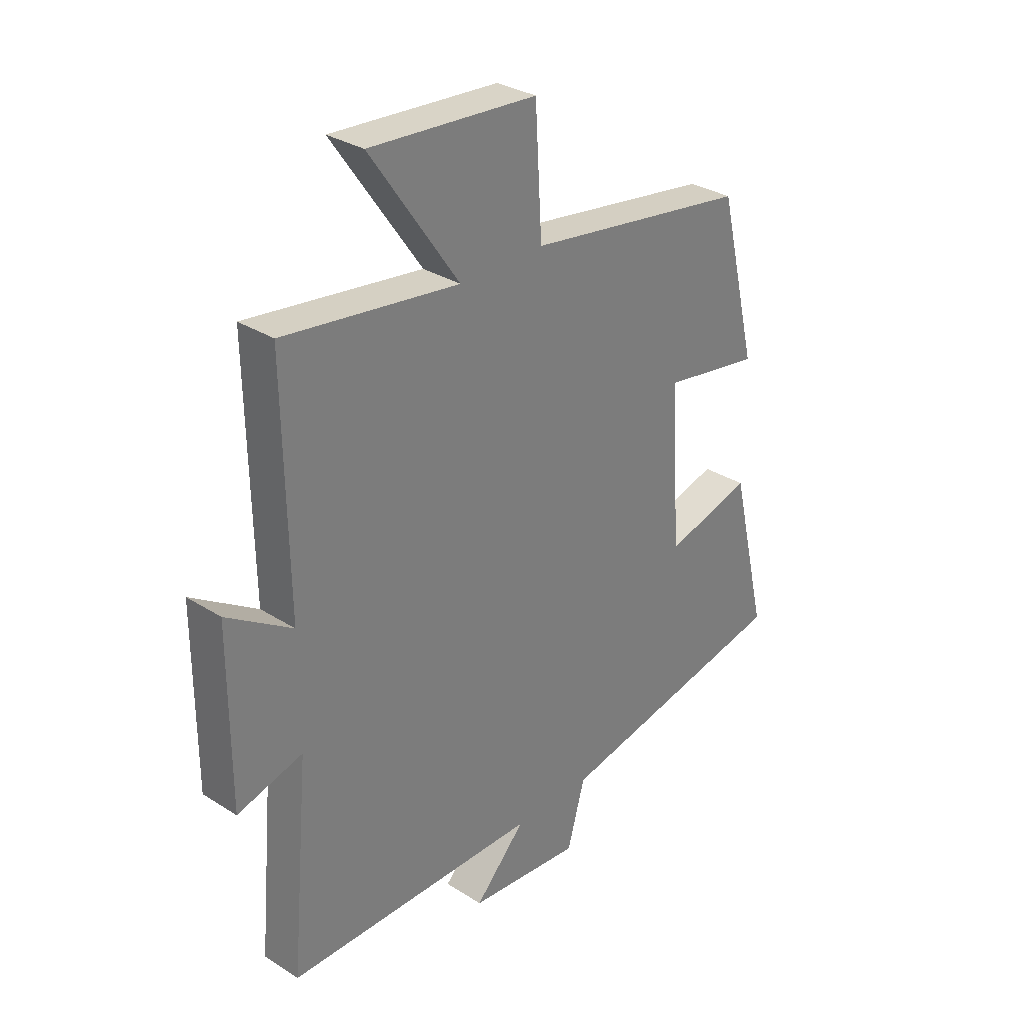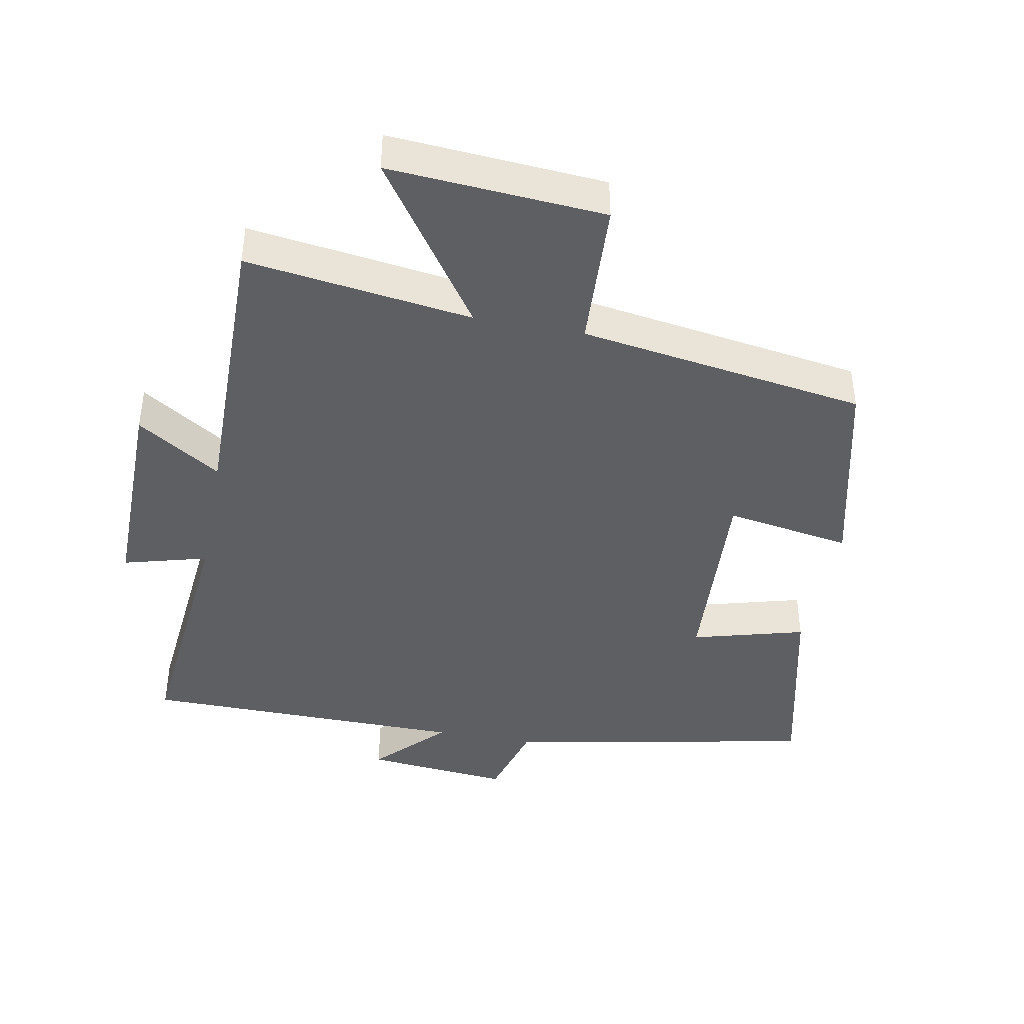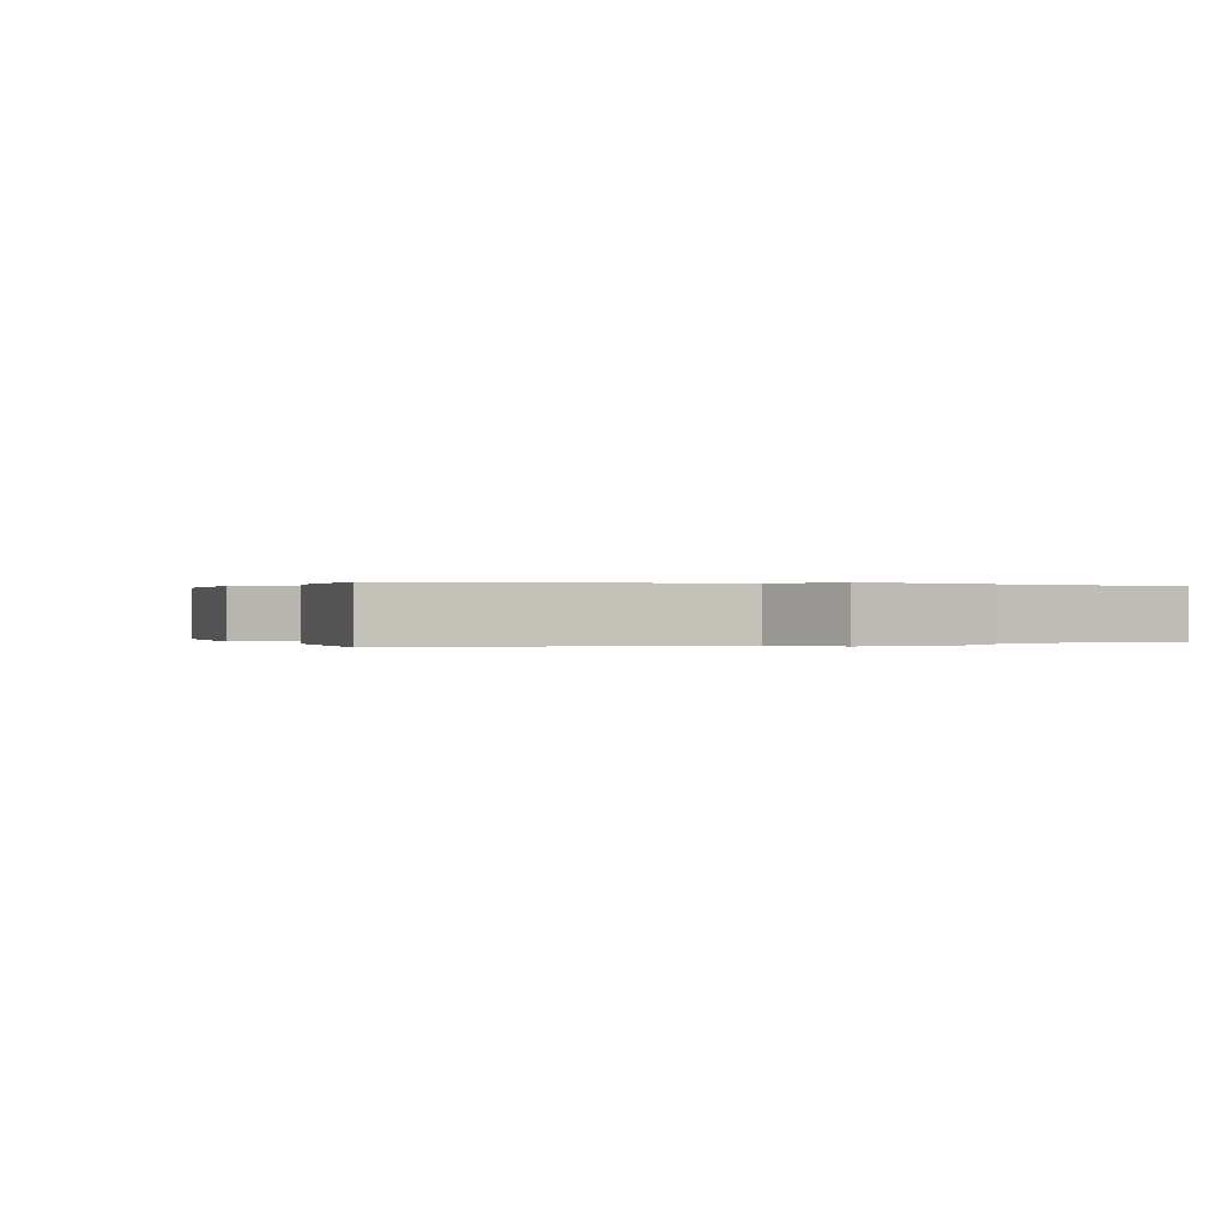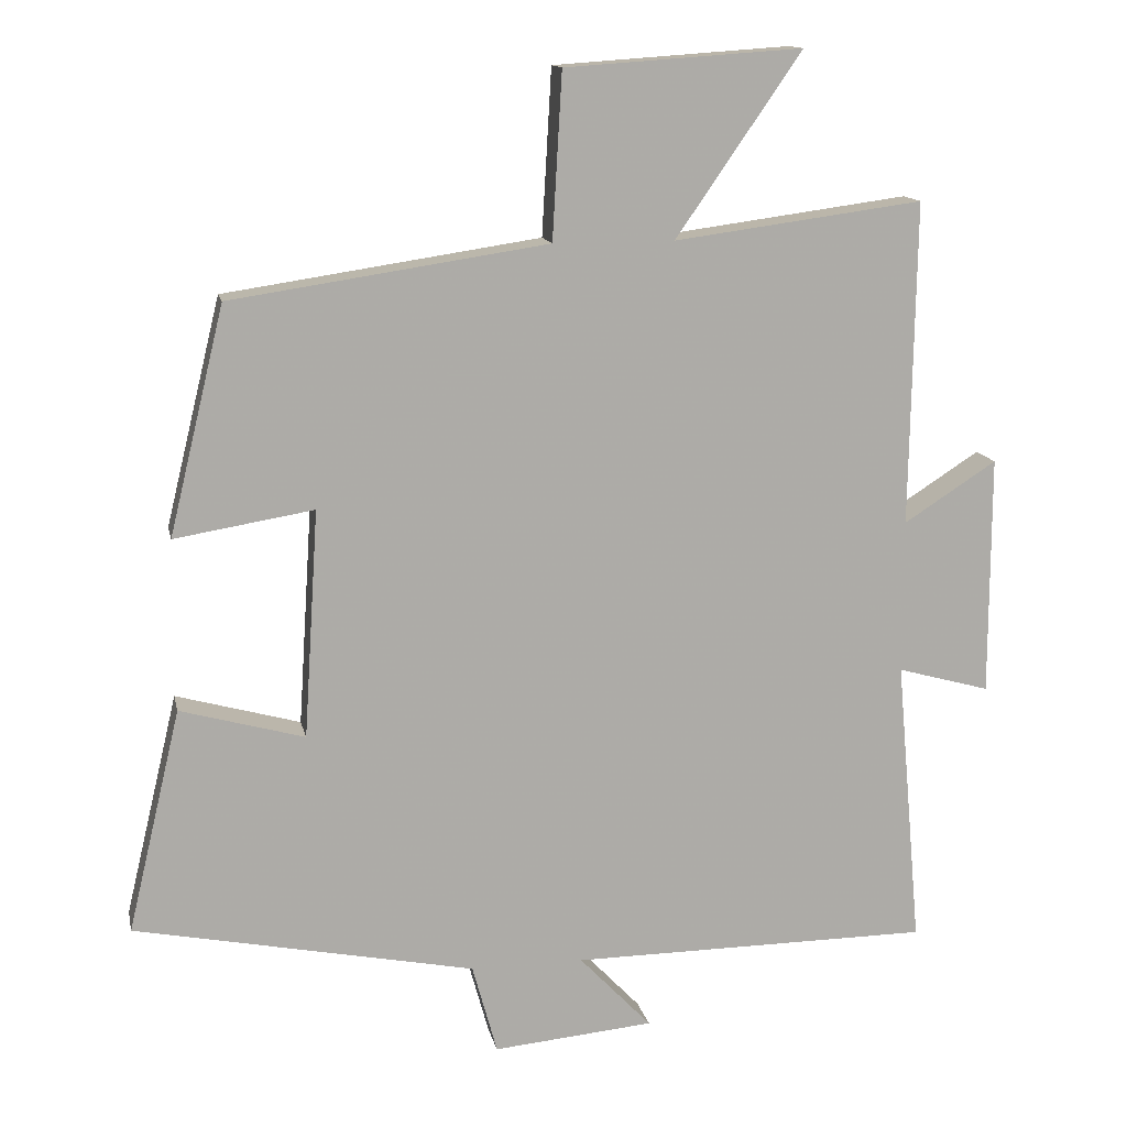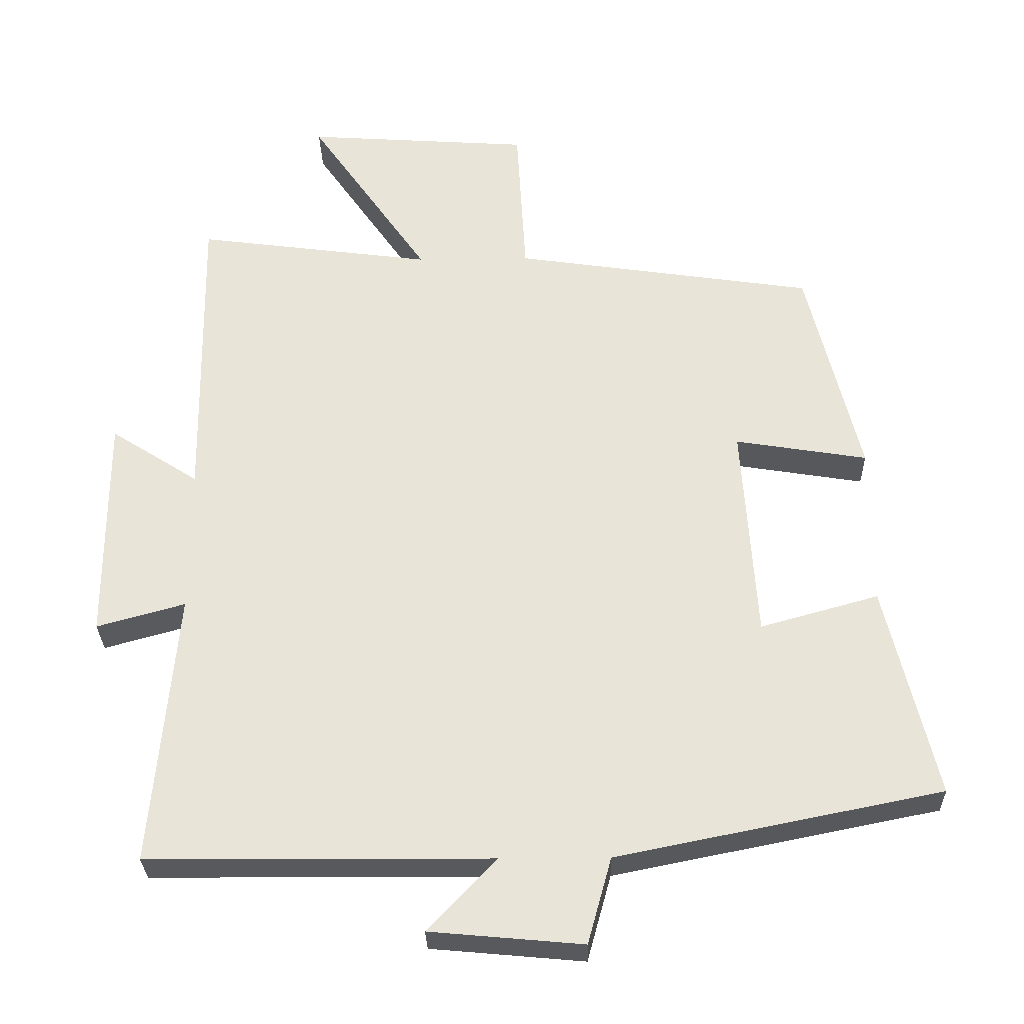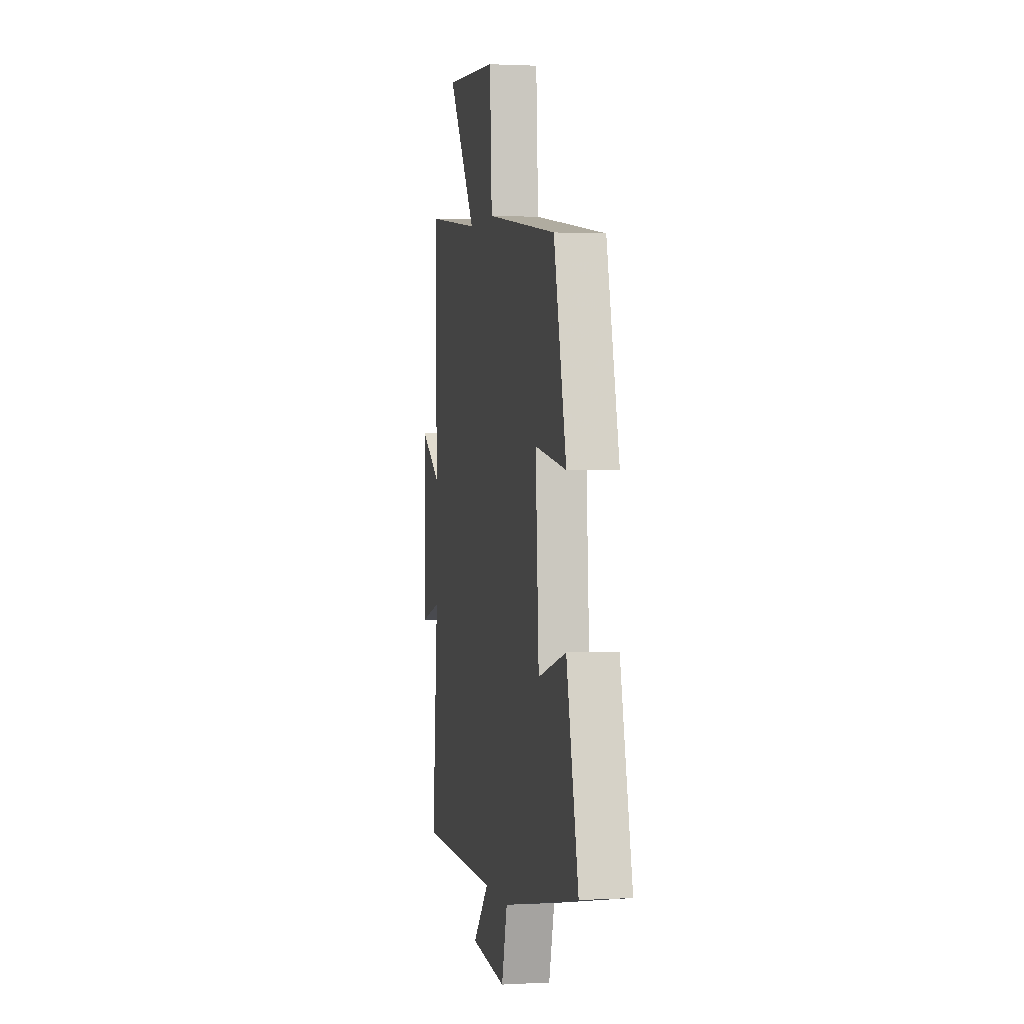
<metadata>
{"format":"obj","ext":"obj","renderer":"f3d","projection":"perspective","resolution":1024,"background":"white","views":[{"elev":31.2,"azim":-47.8,"up":"+Z"},{"elev":-41.9,"azim":-11.0,"up":"+Y"},{"elev":0.1,"azim":149.5,"up":"+Y"},{"elev":13.5,"azim":168.4,"up":"+Z"},{"elev":-29.5,"azim":1.3,"up":"+Z"},{"elev":1.4,"azim":78.7,"up":"+Z"}]}
</metadata>
<code>
v 0.425 0.07 0.436
v 0.5 0.07 0.128
v 0.311 0.07 0.159
v 0.331 0.07 -0.151
v 0.5 0.07 -0.104
v 0.572 0.07 -0.407
v 0.109 0.07 -0.5
v 0.075 0.07 -0.623
v -0.143 0.07 -0.603
v -0.045 0.07 -0.5
v -0.535 0.07 -0.497
v -0.5 0.07 -0.105
v -0.626 0.07 -0.14
v -0.626 0.07 0.186
v -0.5 0.07 0.105
v -0.507 0.07 0.545
v -0.169 0.07 0.5
v -0.34 0.07 0.747
v -0.018 0.07 0.725
v -0.005 0.07 0.5
v 0.425 0 0.436
v 0.5 0 0.128
v 0.311 0 0.159
v 0.331 0 -0.151
v 0.5 0 -0.104
v 0.572 0 -0.407
v 0.109 0 -0.5
v 0.075 0 -0.623
v -0.143 0 -0.603
v -0.045 0 -0.5
v -0.535 0 -0.497
v -0.5 0 -0.105
v -0.626 0 -0.14
v -0.626 0 0.186
v -0.5 0 0.105
v -0.507 0 0.545
v -0.169 0 0.5
v -0.34 0 0.747
v -0.018 0 0.725
v -0.005 0 0.5
f 17 18 19 20
f 17 20 1 2
f 15 16 17
f 12 13 14 15
f 12 15 17
f 10 11 12 17
f 7 8 9 10
f 4 5 6 7
f 3 4 7 10
f 17 2 3
f 3 10 17
f 40 39 38 37
f 22 21 40 37
f 37 36 35
f 35 34 33 32
f 37 35 32
f 37 32 31 30
f 30 29 28 27
f 27 26 25 24
f 30 27 24 23
f 23 22 37
f 37 30 23
f 1 21 22 2
f 2 22 23 3
f 3 23 24 4
f 4 24 25 5
f 5 25 26 6
f 6 26 27 7
f 7 27 28 8
f 8 28 29 9
f 9 29 30 10
f 10 30 31 11
f 11 31 32 12
f 12 32 33 13
f 13 33 34 14
f 14 34 35 15
f 15 35 36 16
f 16 36 37 17
f 17 37 38 18
f 18 38 39 19
f 19 39 40 20
f 20 40 21 1

</code>
